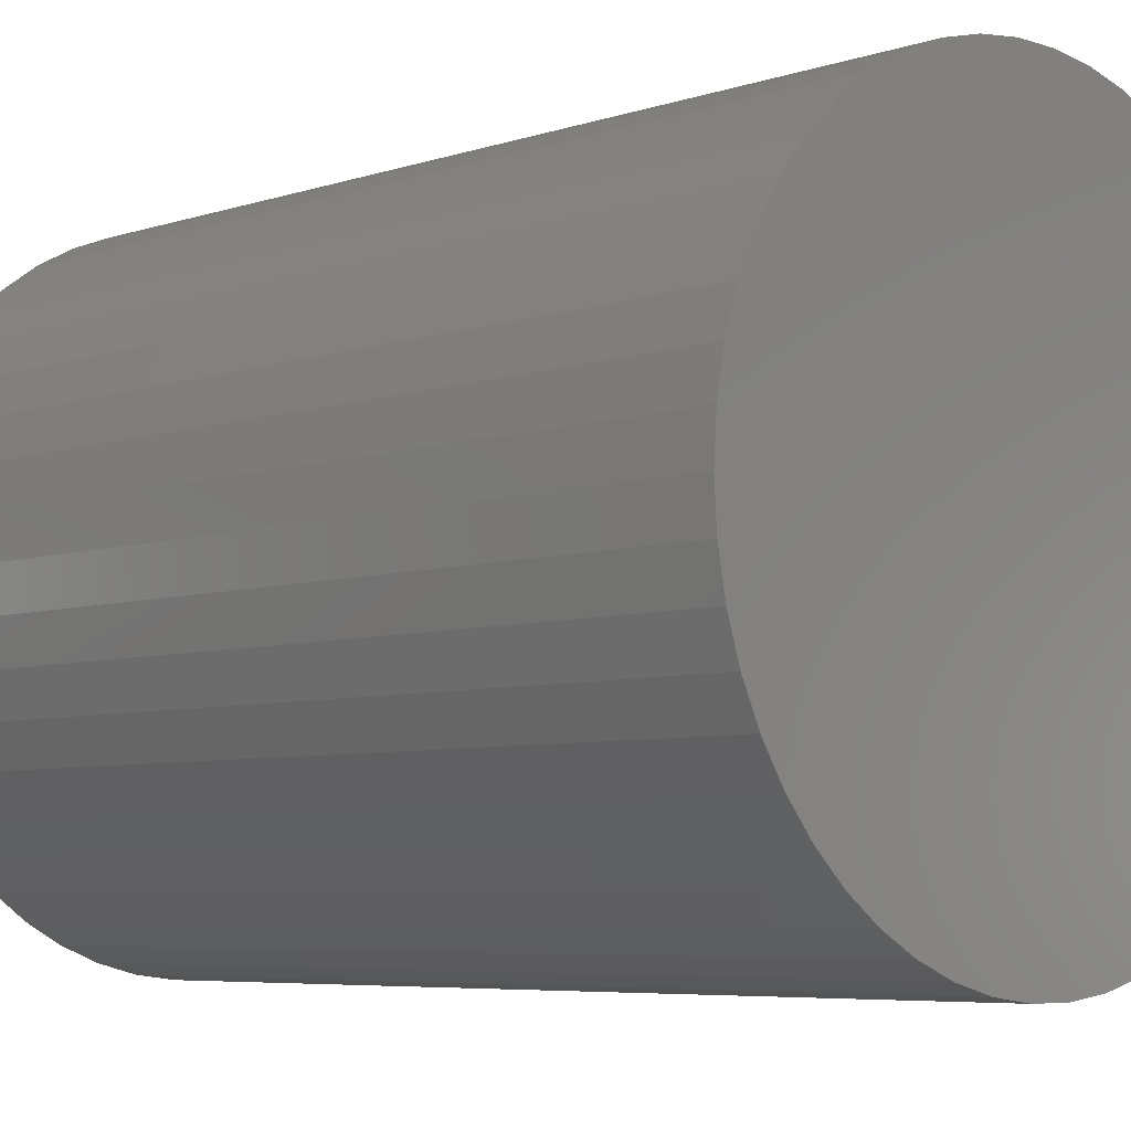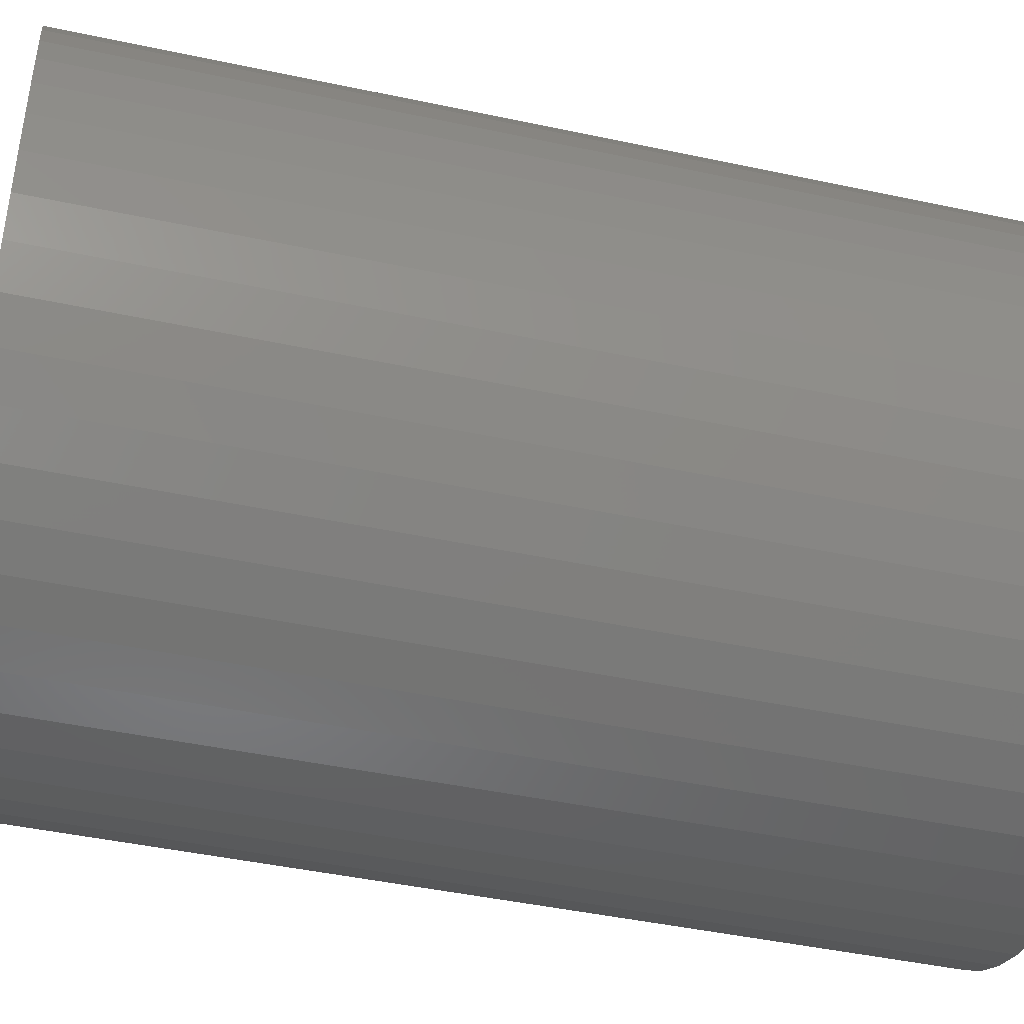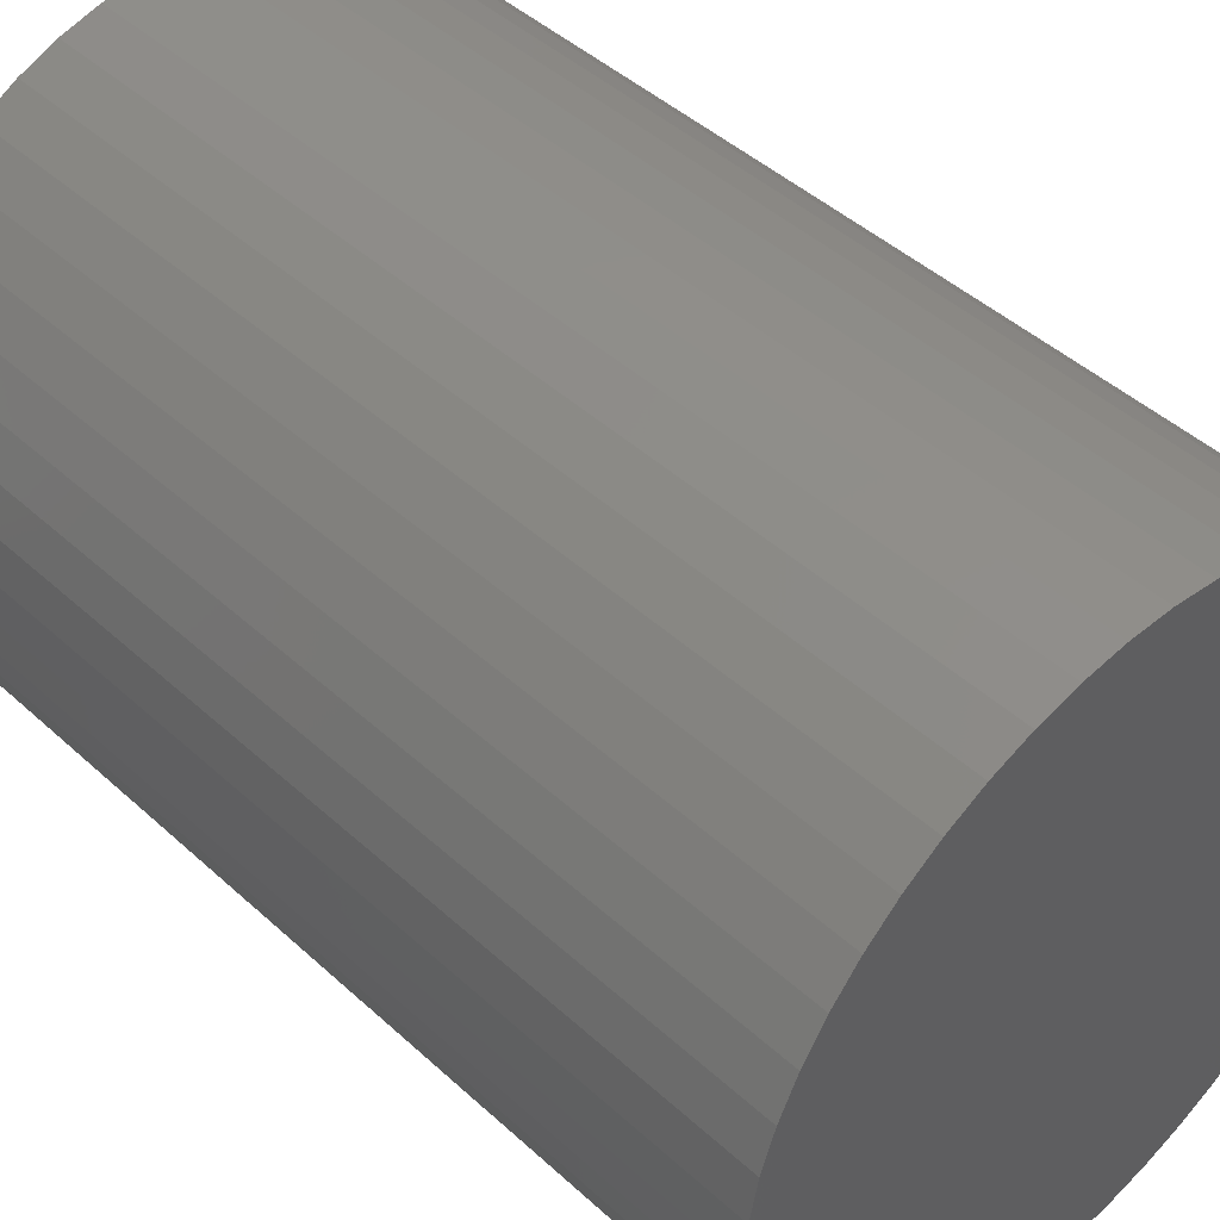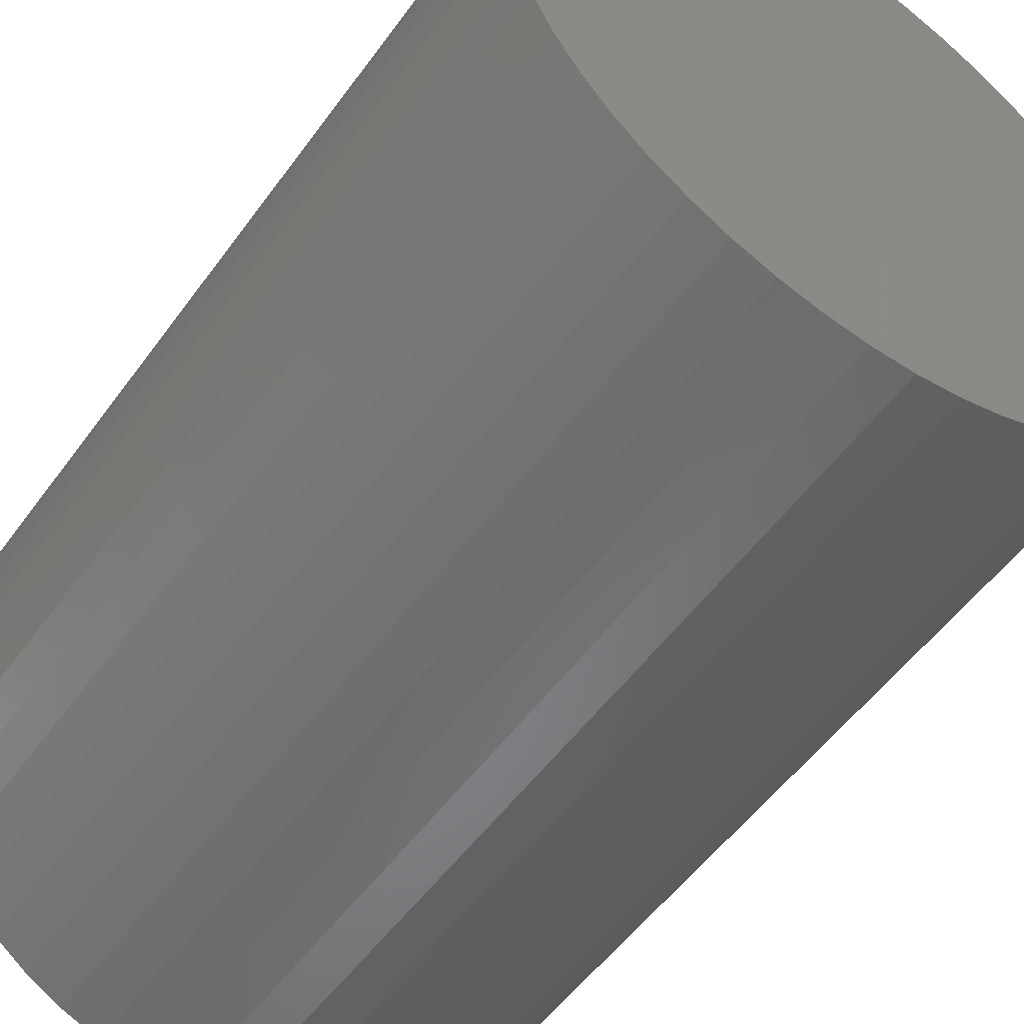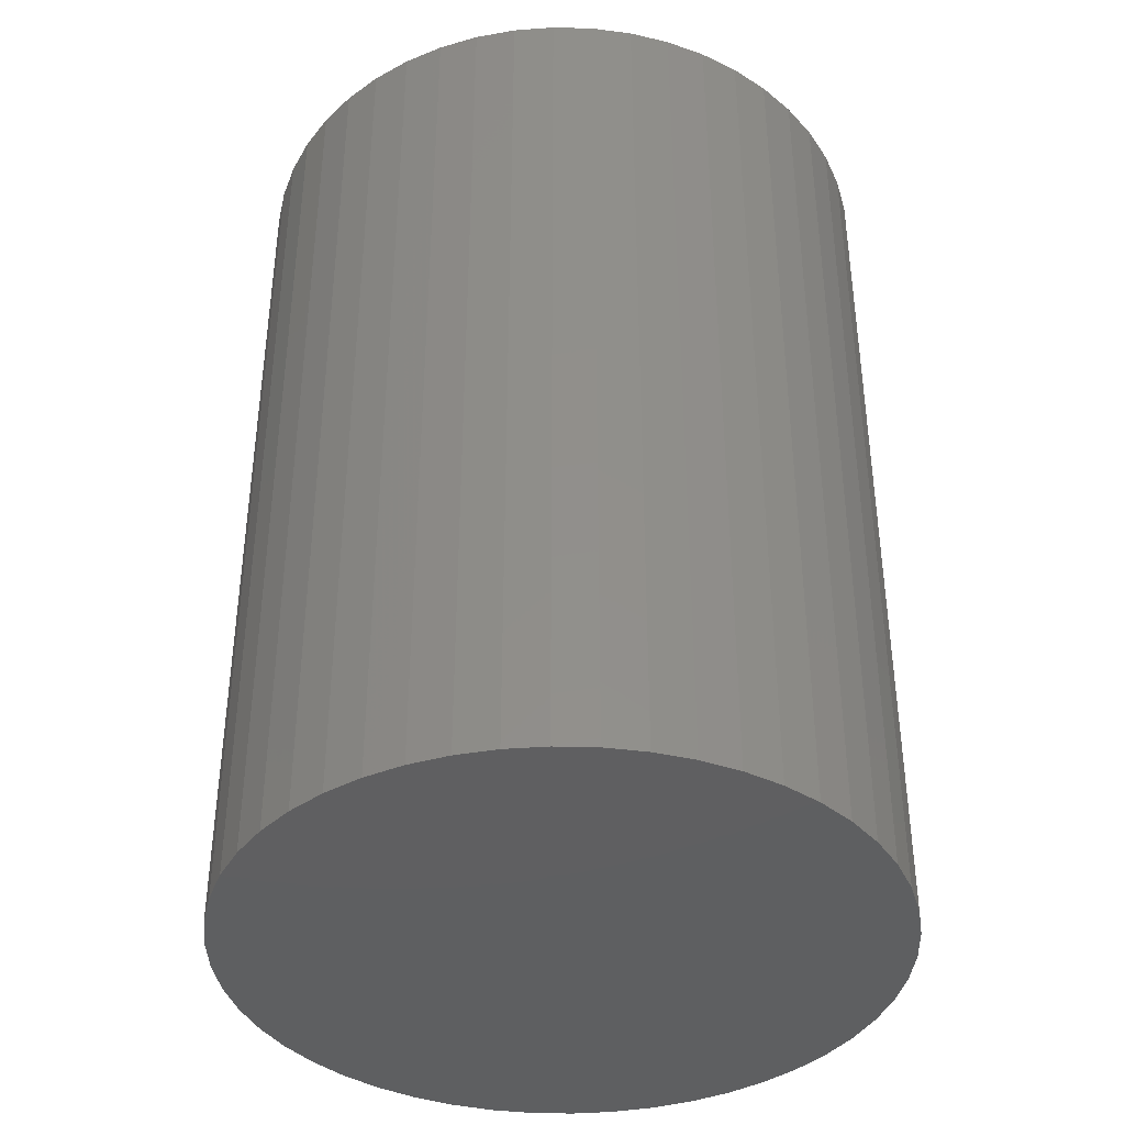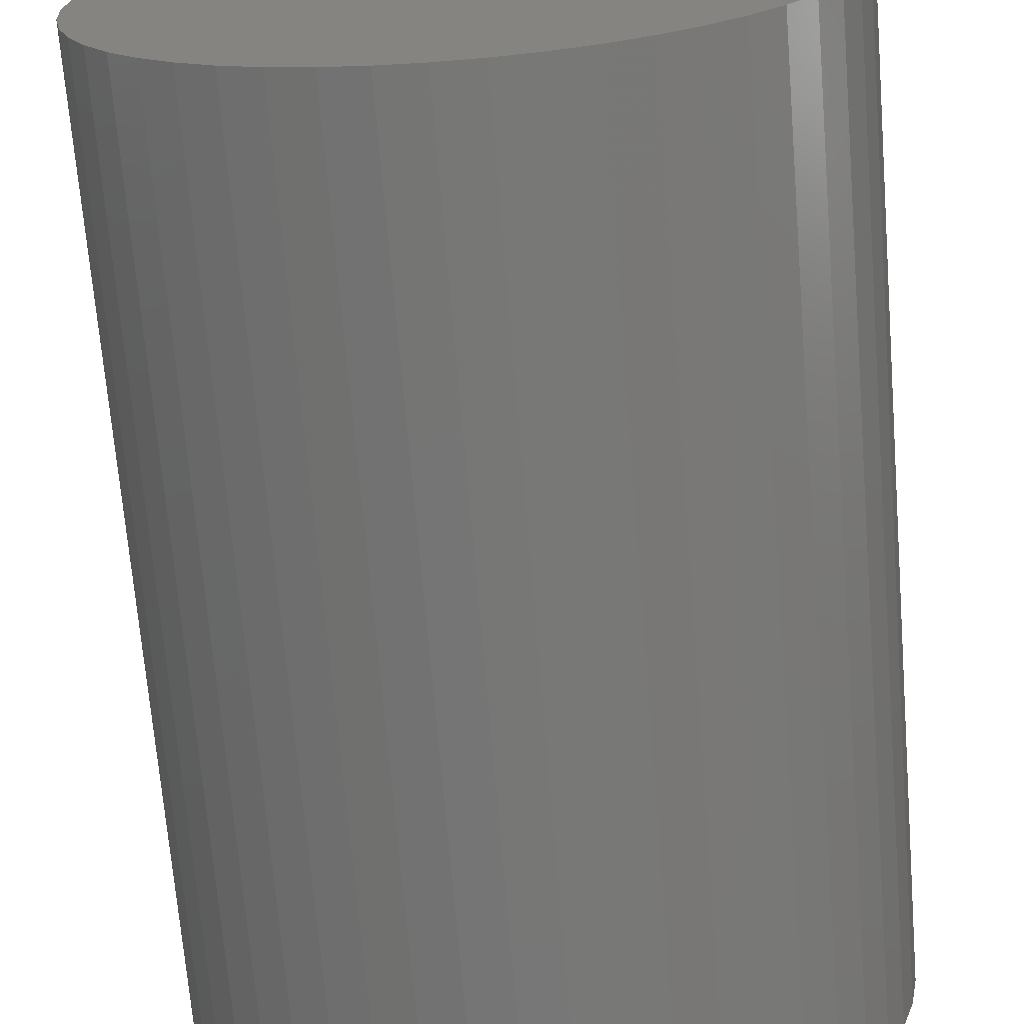
<metadata>
{"format":"stl","ext":"stl","renderer":"f3d","projection":"perspective","resolution":1024,"background":"white","views":[{"elev":-5.9,"azim":135.4,"up":"+Y"},{"elev":-44.4,"azim":-104.1,"up":"+Y"},{"elev":45.5,"azim":136.3,"up":"+Y"},{"elev":-53.1,"azim":145.0,"up":"+Y"},{"elev":-39.2,"azim":134.9,"up":"+Z"},{"elev":-69.6,"azim":-175.3,"up":"+Y"}]}
</metadata>
<code>
# stl→obj: 100 verts, 196 faces
v 21.35 0 30
v 21.18 2.676 -30
v 21.18 2.676 30
v 21.35 0 -30
v 20.68 5.31 -30
v 20.68 5.31 30
v 1.341 21.31 -30
v -1.341 21.31 30
v 1.341 21.31 30
v -1.341 21.31 -30
v 21.18 -2.676 -30
v 20.68 -5.31 -30
v 19.85 -7.859 -30
v 19.85 7.859 -30
v 18.71 -10.29 -30
v 18.71 10.29 -30
v 17.27 -12.55 -30
v 17.27 12.55 -30
v 15.56 -14.62 -30
v 15.56 14.62 -30
v 13.61 -16.45 -30
v 13.61 16.45 -30
v 11.44 -18.03 -30
v 11.44 18.03 -30
v 9.09 -19.32 -30
v 9.09 19.32 -30
v 6.598 -20.31 -30
v 6.598 20.31 -30
v 4.001 -20.97 -30
v 4.001 20.97 -30
v 1.341 -21.31 -30
v -1.341 -21.31 -30
v -4.001 -20.97 -30
v -4.001 20.97 -30
v -6.598 -20.31 -30
v -6.598 20.31 -30
v -9.09 -19.32 -30
v -9.09 19.32 -30
v -11.44 -18.03 -30
v -11.44 18.03 -30
v -13.61 -16.45 -30
v -13.61 16.45 -30
v -15.56 -14.62 -30
v -15.56 14.62 -30
v -17.27 -12.55 -30
v -17.27 12.55 -30
v -18.71 -10.29 -30
v -18.71 10.29 -30
v -19.85 -7.859 -30
v -19.85 7.859 -30
v -20.68 -5.31 -30
v -20.68 5.31 -30
v -21.18 -2.676 -30
v -21.18 2.676 -30
v -21.35 0 -30
v 13.61 16.45 30
v 15.56 14.62 30
v -15.56 14.62 30
v -13.61 16.45 30
v 21.18 -2.676 30
v 20.68 -5.31 30
v 19.85 7.859 30
v 19.85 -7.859 30
v 18.71 10.29 30
v 18.71 -10.29 30
v 17.27 12.55 30
v 17.27 -12.55 30
v 15.56 -14.62 30
v 13.61 -16.45 30
v 11.44 18.03 30
v 11.44 -18.03 30
v 9.09 19.32 30
v 9.09 -19.32 30
v 6.598 20.31 30
v 6.598 -20.31 30
v 4.001 20.97 30
v 4.001 -20.97 30
v 1.341 -21.31 30
v -1.341 -21.31 30
v -4.001 20.97 30
v -4.001 -20.97 30
v -6.598 20.31 30
v -6.598 -20.31 30
v -9.09 19.32 30
v -9.09 -19.32 30
v -11.44 18.03 30
v -11.44 -18.03 30
v -13.61 -16.45 30
v -15.56 -14.62 30
v -17.27 12.55 30
v -17.27 -12.55 30
v -18.71 10.29 30
v -18.71 -10.29 30
v -19.85 7.859 30
v -19.85 -7.859 30
v -20.68 5.31 30
v -20.68 -5.31 30
v -21.18 2.676 30
v -21.18 -2.676 30
v -21.35 0 30
f 1 2 3
f 2 1 4
f 3 5 6
f 5 3 2
f 7 8 9
f 8 7 10
f 11 2 4
f 12 2 11
f 12 5 2
f 13 5 12
f 13 14 5
f 15 14 13
f 15 16 14
f 17 16 15
f 17 18 16
f 19 18 17
f 19 20 18
f 21 20 19
f 21 22 20
f 23 22 21
f 23 24 22
f 25 24 23
f 25 26 24
f 27 26 25
f 27 28 26
f 29 28 27
f 29 30 28
f 31 30 29
f 31 7 30
f 32 7 31
f 32 10 7
f 33 10 32
f 33 34 10
f 35 34 33
f 35 36 34
f 37 36 35
f 37 38 36
f 39 38 37
f 39 40 38
f 41 40 39
f 41 42 40
f 43 42 41
f 43 44 42
f 45 44 43
f 45 46 44
f 47 46 45
f 47 48 46
f 49 48 47
f 49 50 48
f 51 50 49
f 51 52 50
f 53 52 51
f 53 54 52
f 54 53 55
f 20 56 57
f 56 20 22
f 42 58 59
f 58 42 44
f 3 60 1
f 6 60 3
f 6 61 60
f 62 61 6
f 62 63 61
f 64 63 62
f 64 65 63
f 66 65 64
f 66 67 65
f 57 67 66
f 57 68 67
f 56 68 57
f 56 69 68
f 70 69 56
f 70 71 69
f 72 71 70
f 72 73 71
f 74 73 72
f 74 75 73
f 76 75 74
f 76 77 75
f 9 77 76
f 9 78 77
f 8 78 9
f 8 79 78
f 80 79 8
f 80 81 79
f 82 81 80
f 82 83 81
f 84 83 82
f 84 85 83
f 86 85 84
f 86 87 85
f 59 87 86
f 59 88 87
f 58 88 59
f 58 89 88
f 90 89 58
f 90 91 89
f 92 91 90
f 92 93 91
f 94 93 92
f 94 95 93
f 96 95 94
f 96 97 95
f 98 97 96
f 98 99 97
f 99 98 100
f 36 84 82
f 84 36 38
f 67 15 65
f 15 67 17
f 62 16 64
f 16 62 14
f 26 74 72
f 74 26 28
f 24 72 70
f 72 24 26
f 50 92 48
f 92 50 94
f 34 82 80
f 82 34 36
f 47 95 49
f 95 47 93
f 31 77 78
f 77 31 29
f 27 73 75
f 73 27 25
f 64 18 66
f 18 64 16
f 28 76 74
f 76 28 30
f 22 70 56
f 70 22 24
f 48 90 46
f 90 48 92
f 46 58 44
f 58 46 90
f 52 94 50
f 94 52 96
f 55 98 54
f 98 55 100
f 38 86 84
f 86 38 40
f 10 80 8
f 80 10 34
f 60 4 1
f 4 60 11
f 25 71 73
f 71 25 23
f 61 11 60
f 11 61 12
f 49 97 51
f 97 49 95
f 53 100 55
f 100 53 99
f 32 78 79
f 78 32 31
f 6 14 62
f 14 6 5
f 66 20 57
f 20 66 18
f 30 9 76
f 9 30 7
f 54 96 52
f 96 54 98
f 40 59 86
f 59 40 42
f 68 17 67
f 17 68 19
f 65 13 63
f 13 65 15
f 37 83 85
f 83 37 35
f 43 91 45
f 91 43 89
f 29 75 77
f 75 29 27
f 21 68 69
f 68 21 19
f 23 69 71
f 69 23 21
f 63 12 61
f 12 63 13
f 33 79 81
f 79 33 32
f 39 85 87
f 85 39 37
f 43 88 89
f 88 43 41
f 45 93 47
f 93 45 91
f 51 99 53
f 99 51 97
f 41 87 88
f 87 41 39
f 35 81 83
f 81 35 33

</code>
